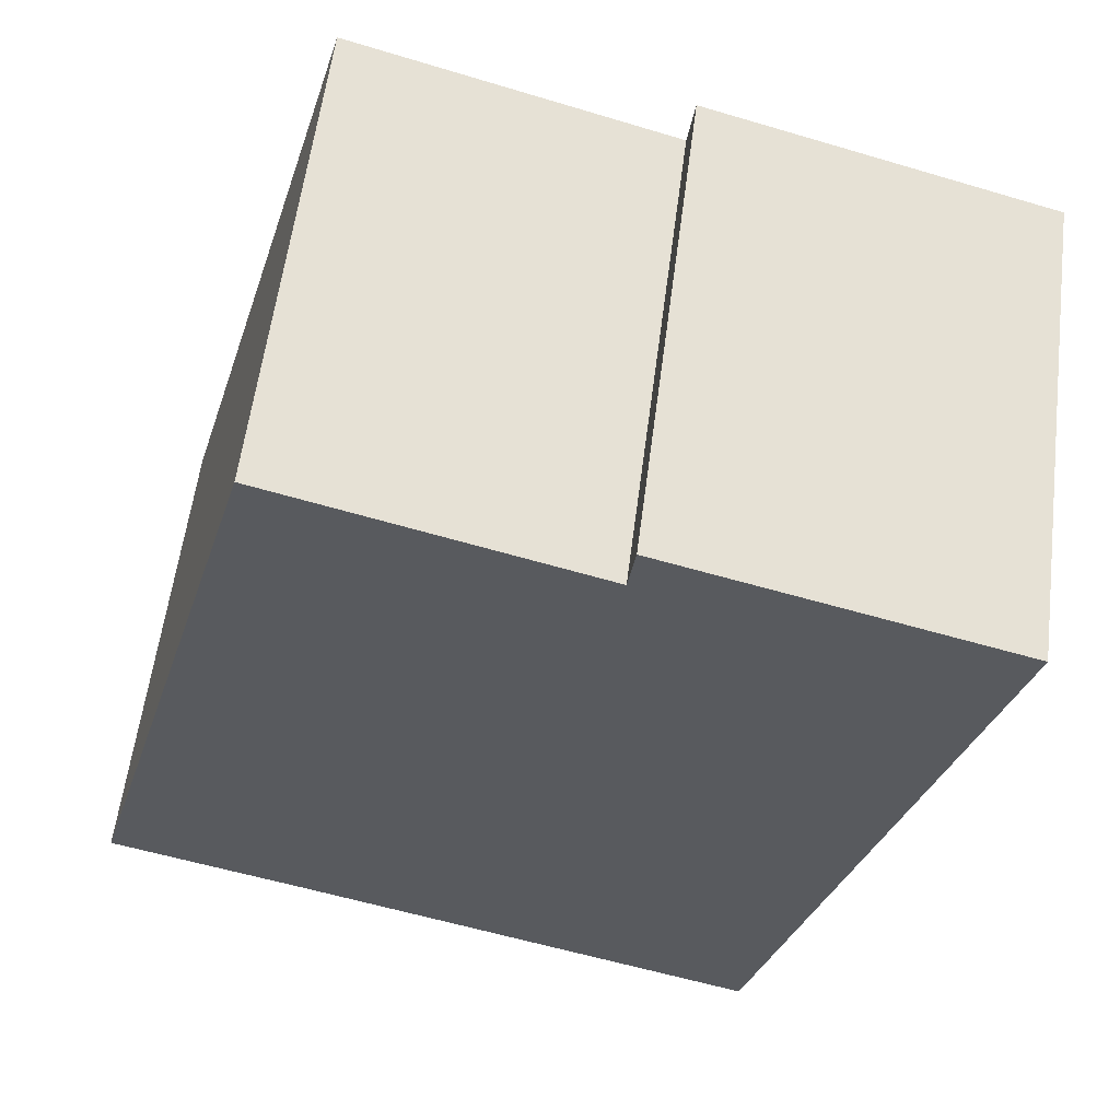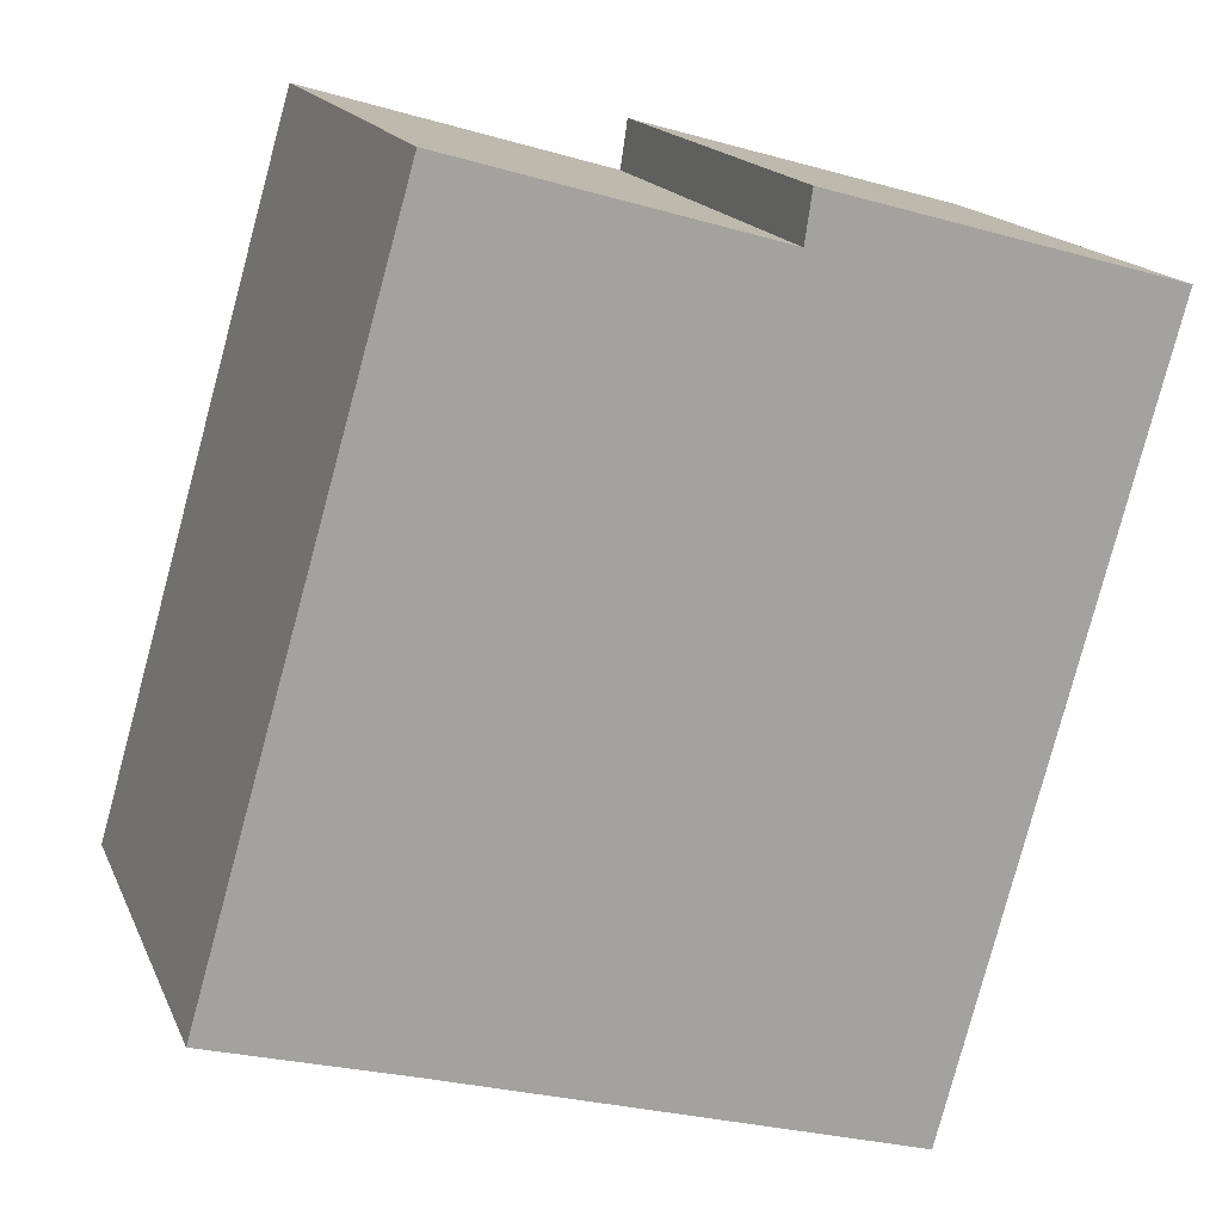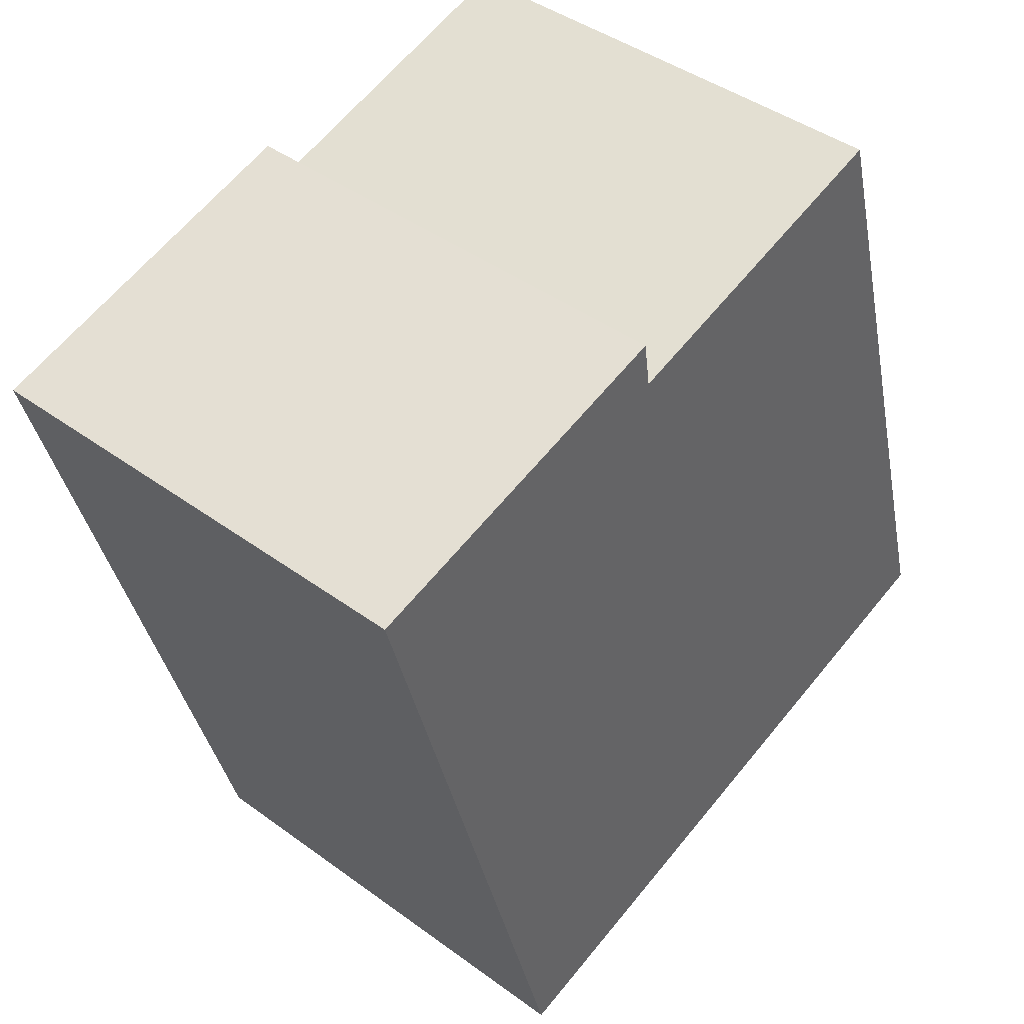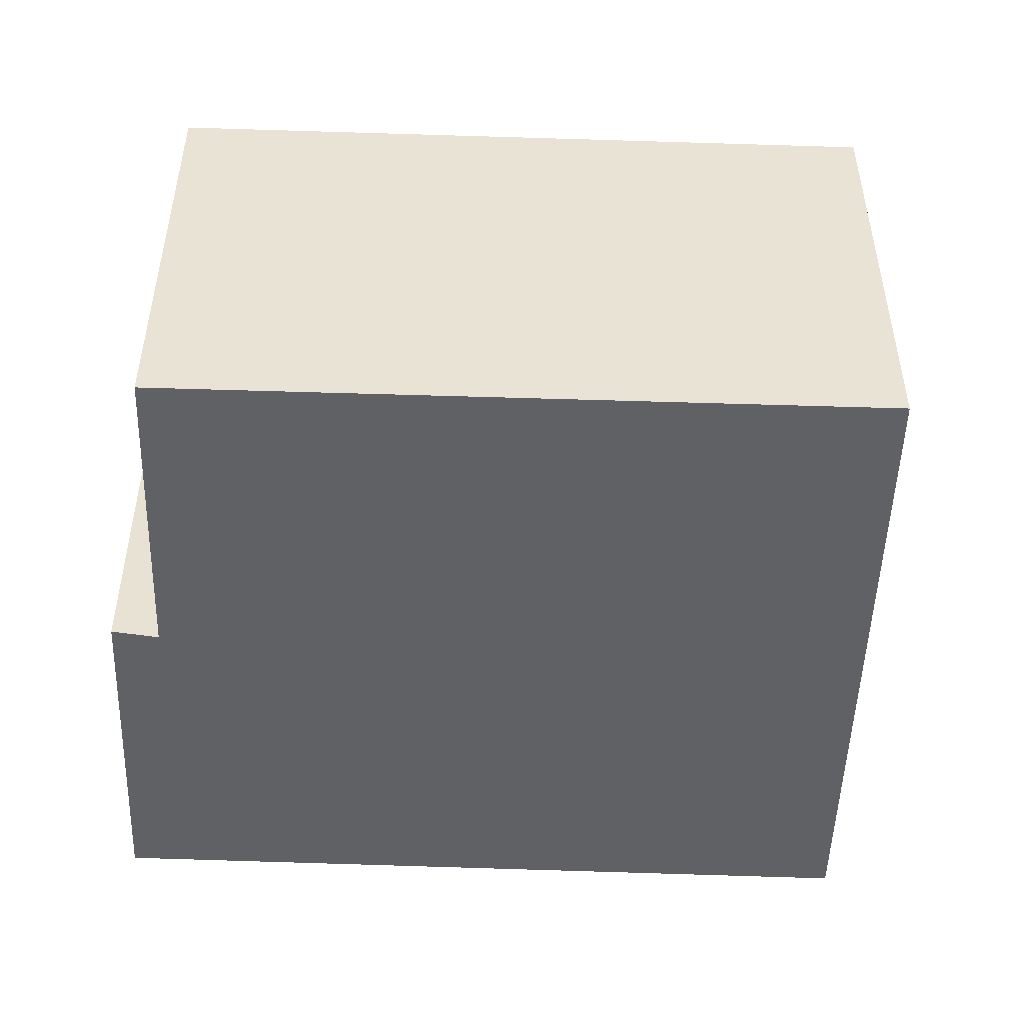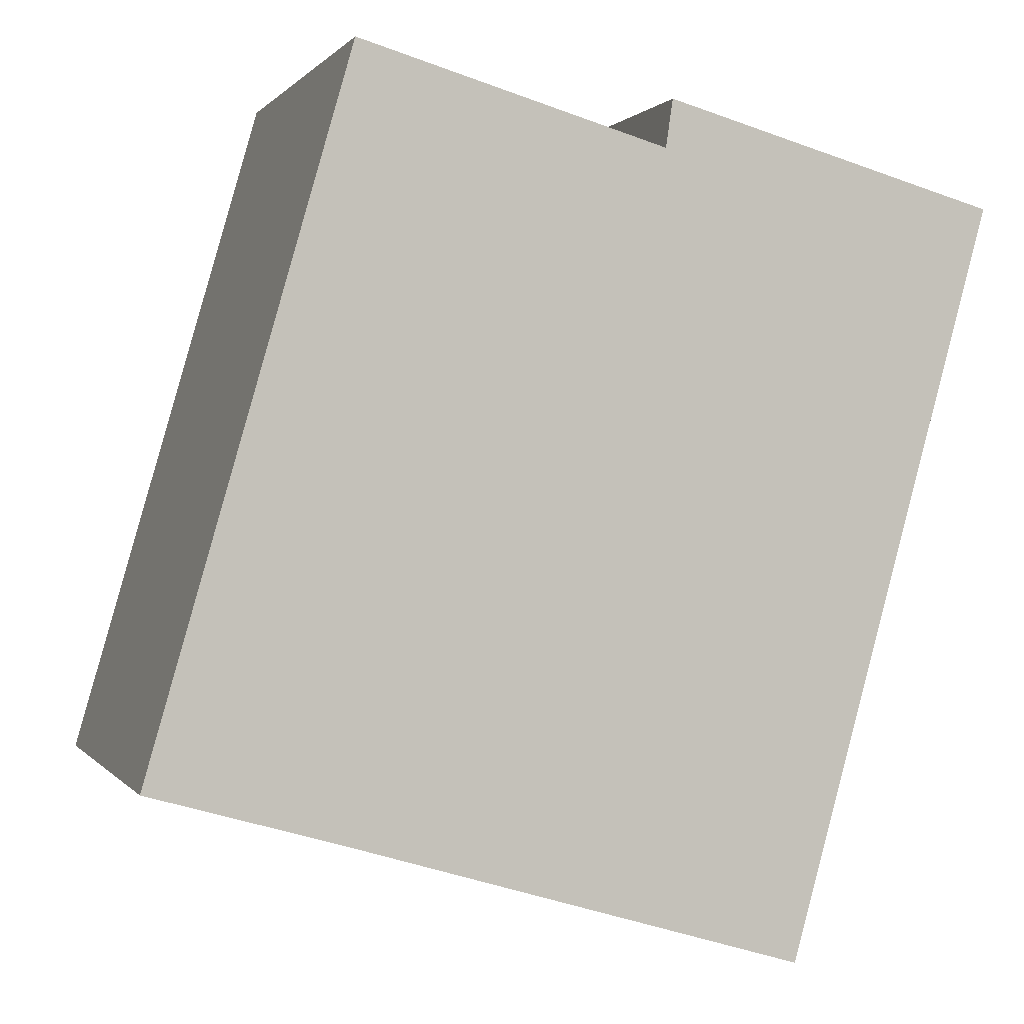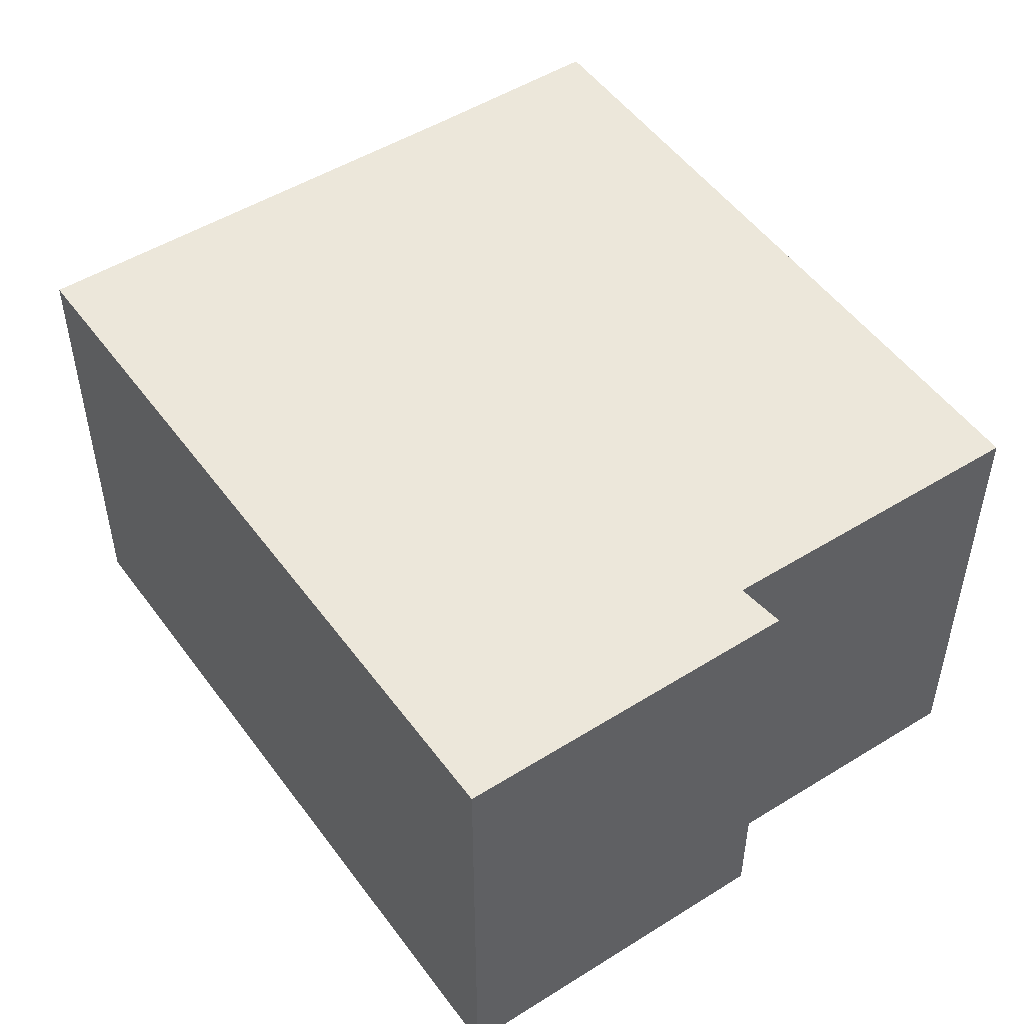
<metadata>
{"format":"obj","ext":"obj","renderer":"f3d","projection":"perspective","resolution":1024,"background":"white","views":[{"elev":58.3,"azim":-172.7,"up":"+Z"},{"elev":16.4,"azim":162.3,"up":"+Z"},{"elev":42.7,"azim":-48.9,"up":"+Z"},{"elev":-49.6,"azim":72.0,"up":"+Y"},{"elev":0.3,"azim":162.7,"up":"+Z"},{"elev":50.4,"azim":-50.4,"up":"+Y"}]}
</metadata>
<code>
v  7.192 3.938 -4.738
v  2.892 3.938 0.4
v  5.497 3.938 1.161
v  5.614 3.938 -5.186
v  1.744 3.938 -6.33
v  0 3.938 2.411e-16
v  2.832 3.938 0.804
v  7.192 2.901e-16 -4.738
v  1.744 3.876e-16 -6.33
v  5.614 3.176e-16 -5.186
v  0 0 0
v  2.832 -4.923e-17 0.804
v  2.892 -2.449e-17 0.4
v  5.497 -7.109e-17 1.161
g defaultobject
f 1 2 3
f 2 1 4
f 2 4 5
f 2 5 6
f 6 7 2
f 8 4 1
f 4 8 5
f 5 8 9
f 9 8 10
f 9 6 5
f 6 9 11
f 11 7 6
f 7 11 12
f 13 3 2
f 3 13 14
f 12 2 7
f 2 12 13
f 14 1 3
f 1 14 8
f 10 11 9
f 11 10 8
f 11 8 13
f 13 8 14
f 12 11 13

</code>
